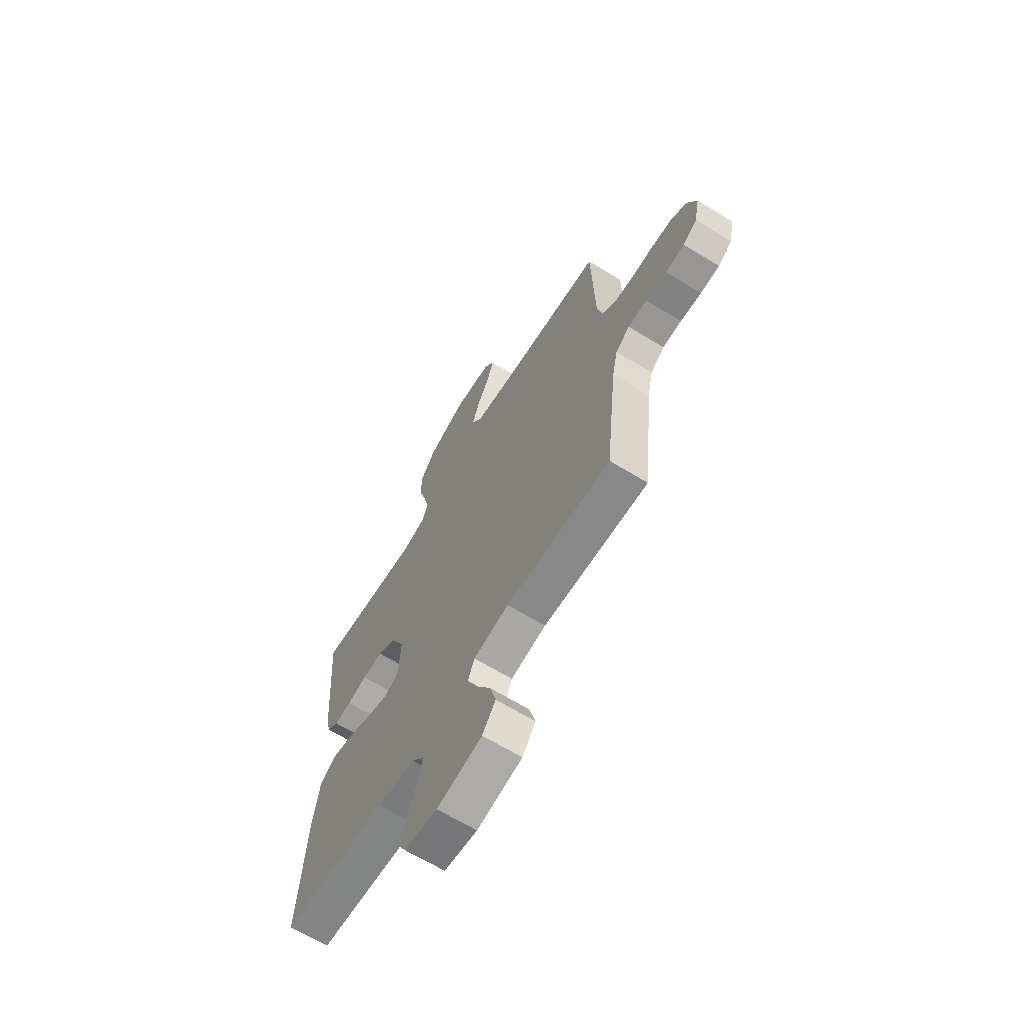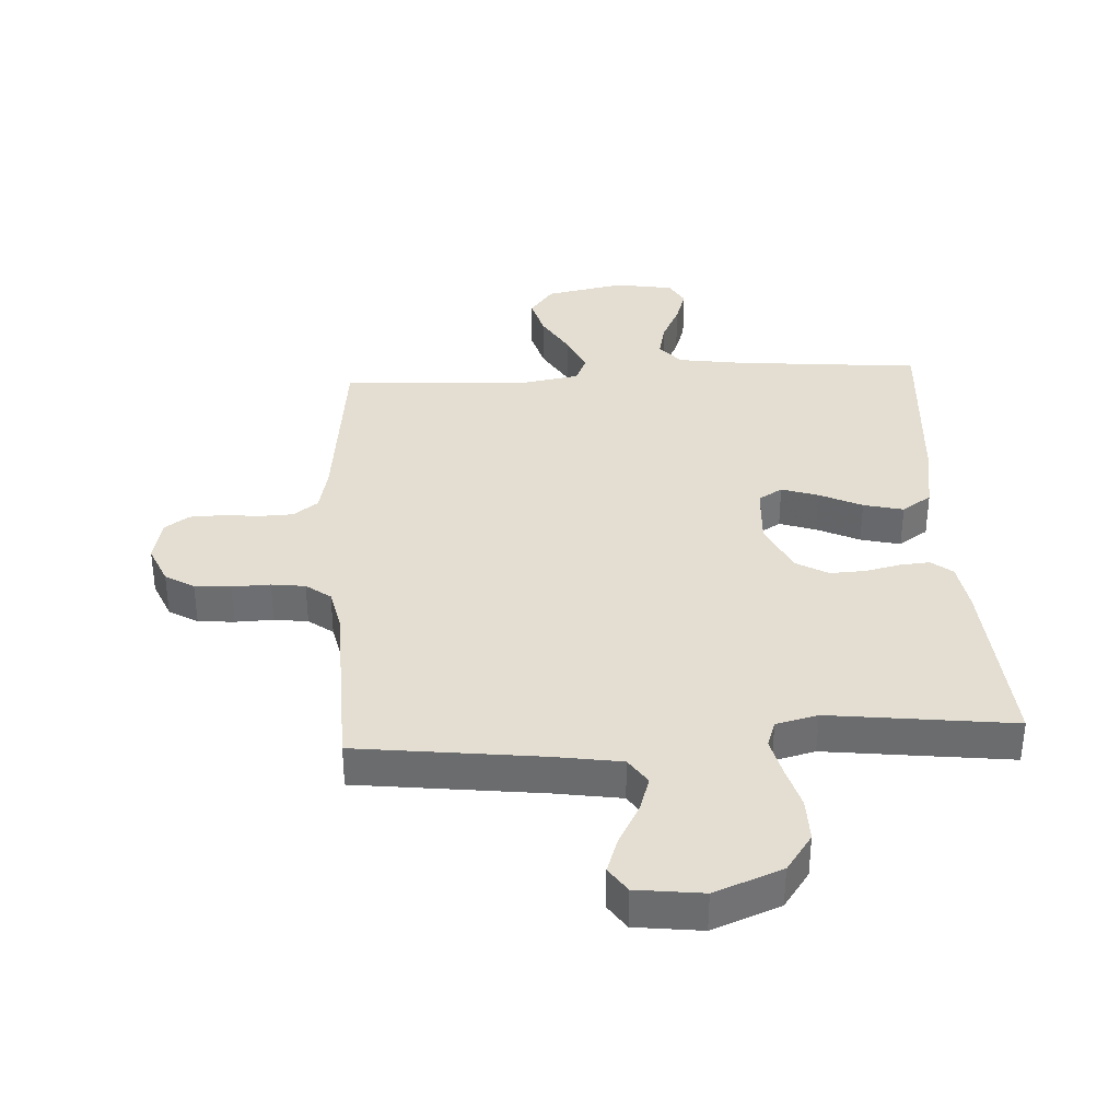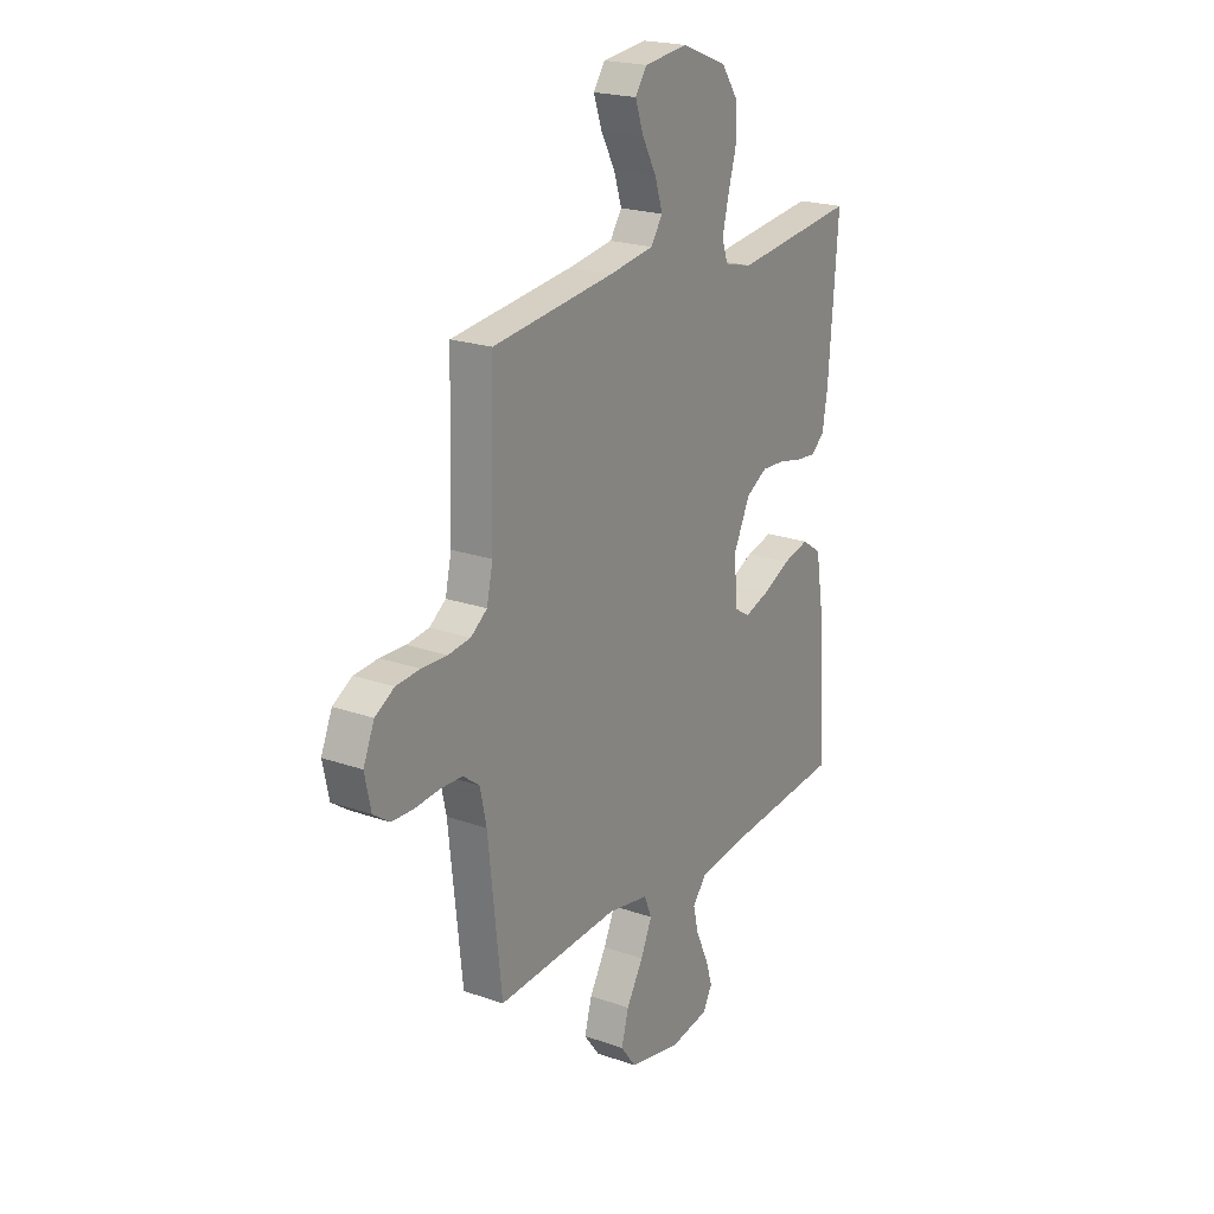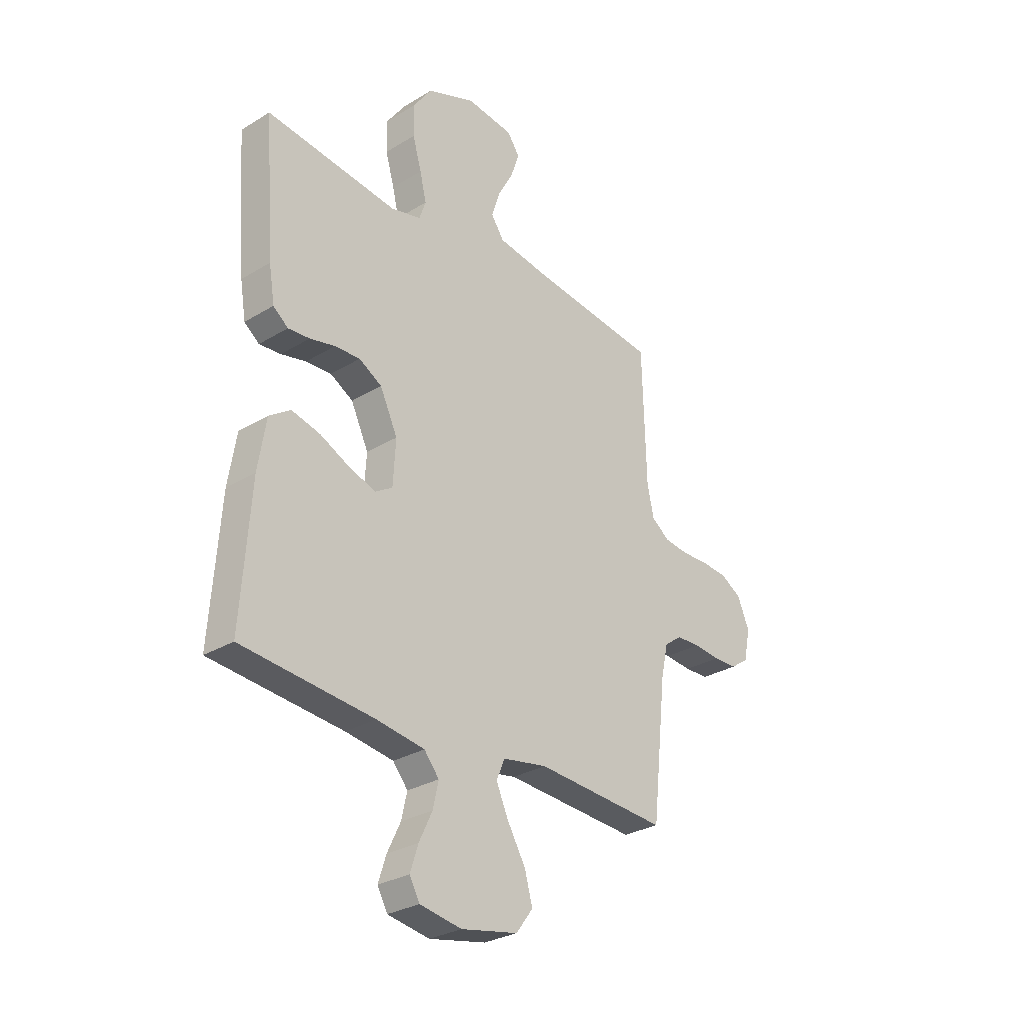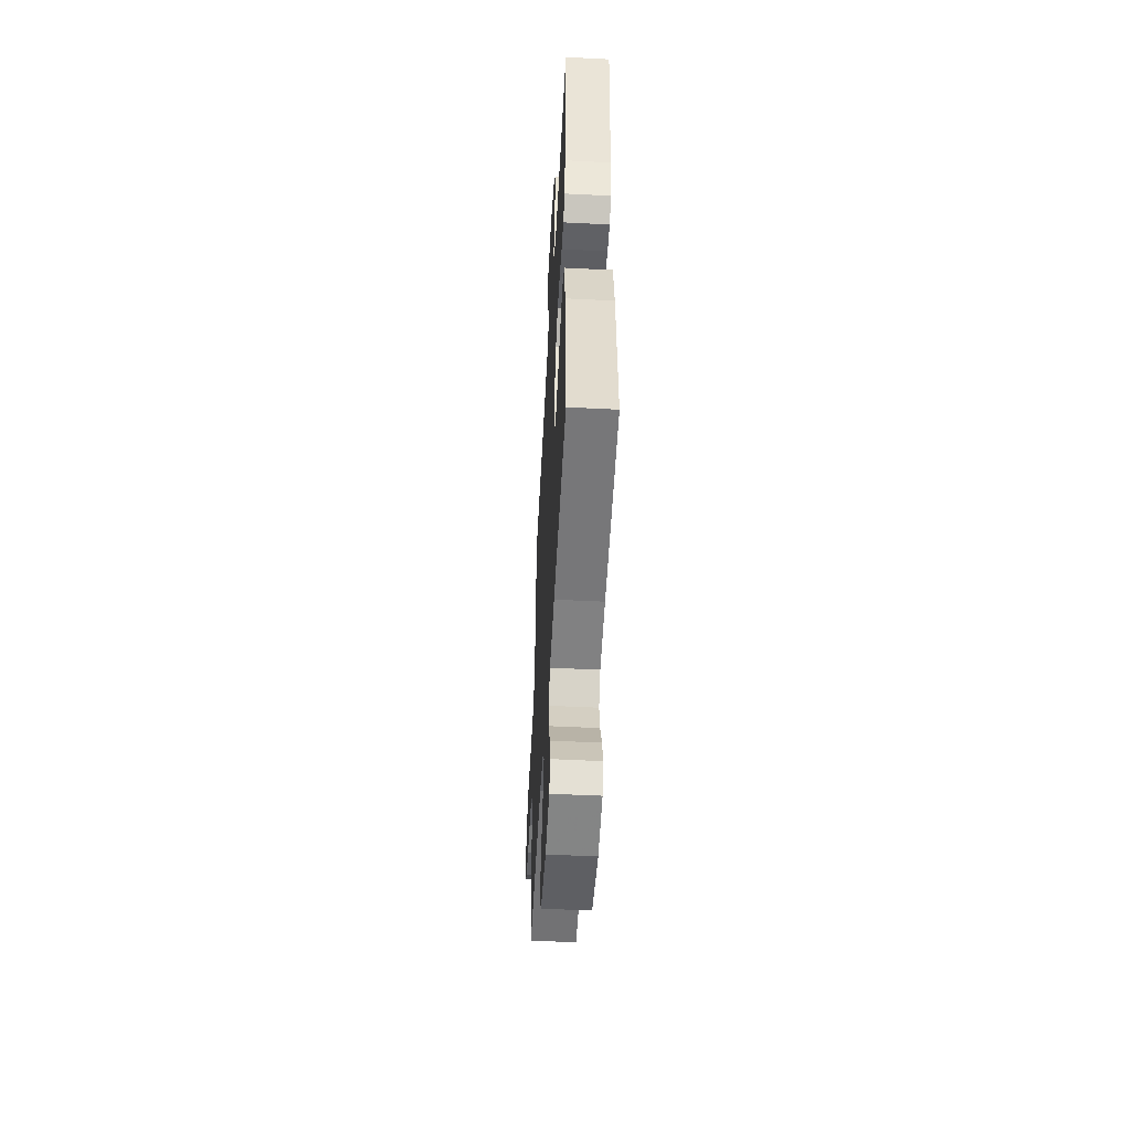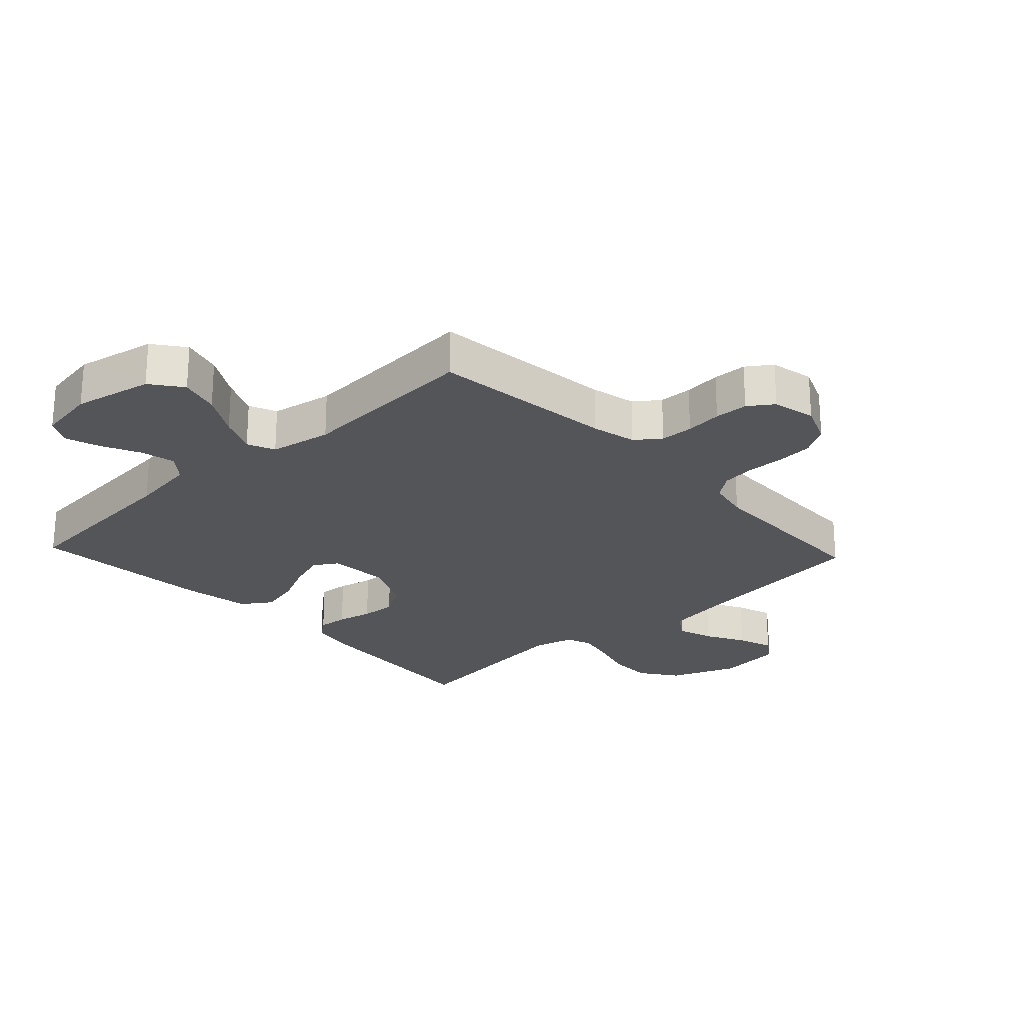
<metadata>
{"format":"obj","ext":"obj","renderer":"f3d","projection":"perspective","resolution":1024,"background":"white","views":[{"elev":-66.0,"azim":-121.5,"up":"+Z"},{"elev":36.0,"azim":-3.2,"up":"+Y"},{"elev":21.2,"azim":-57.8,"up":"+Z"},{"elev":-29.2,"azim":132.0,"up":"+Z"},{"elev":-52.0,"azim":86.9,"up":"+Z"},{"elev":-24.0,"azim":-136.9,"up":"+Y"}]}
</metadata>
<code>
v 0.5 0.07 -0.5
v 0.2 0.07 -0.527
v 0.091 0.07 -0.543
v 0.057 0.07 -0.584
v 0.07 0.07 -0.641
v 0.1 0.07 -0.704
v 0.118 0.07 -0.76
v 0.095 0.07 -0.802
v 0 0.07 -0.818
v -0.129 0.07 -0.792
v -0.167 0.07 -0.741
v -0.149 0.07 -0.676
v -0.108 0.07 -0.606
v -0.08 0.07 -0.544
v -0.099 0.07 -0.499
v -0.2 0.07 -0.481
v -0.5 0.07 -0.5
v -0.533 0.07 -0.2
v -0.549 0.07 -0.127
v -0.589 0.07 -0.097
v -0.643 0.07 -0.095
v -0.703 0.07 -0.101
v -0.758 0.07 -0.099
v -0.798 0.07 -0.071
v -0.813 0.07 0
v -0.786 0.07 0.064
v -0.739 0.07 0.092
v -0.68 0.07 0.097
v -0.618 0.07 0.095
v -0.563 0.07 0.102
v -0.523 0.07 0.132
v -0.508 0.07 0.2
v -0.5 0.07 0.5
v -0.2 0.07 0.536
v -0.091 0.07 0.553
v -0.062 0.07 0.596
v -0.081 0.07 0.655
v -0.116 0.07 0.719
v -0.136 0.07 0.777
v -0.108 0.07 0.818
v 0 0.07 0.831
v 0.11 0.07 0.788
v 0.153 0.07 0.727
v 0.152 0.07 0.656
v 0.132 0.07 0.586
v 0.117 0.07 0.524
v 0.132 0.07 0.481
v 0.2 0.07 0.464
v 0.5 0.07 0.5
v 0.477 0.07 0.2
v 0.464 0.07 0.121
v 0.43 0.07 0.094
v 0.381 0.07 0.098
v 0.324 0.07 0.111
v 0.266 0.07 0.114
v 0.214 0.07 0.084
v 0.174 0.07 0
v 0.18 0.07 -0.1
v 0.219 0.07 -0.124
v 0.279 0.07 -0.104
v 0.348 0.07 -0.071
v 0.413 0.07 -0.055
v 0.461 0.07 -0.088
v 0.479 0.07 -0.2
v 0.5 0 -0.5
v 0.2 0 -0.527
v 0.091 0 -0.543
v 0.057 0 -0.584
v 0.07 0 -0.641
v 0.1 0 -0.704
v 0.118 0 -0.76
v 0.095 0 -0.802
v 0 0 -0.818
v -0.129 0 -0.792
v -0.167 0 -0.741
v -0.149 0 -0.676
v -0.108 0 -0.606
v -0.08 0 -0.544
v -0.099 0 -0.499
v -0.2 0 -0.481
v -0.5 0 -0.5
v -0.533 0 -0.2
v -0.549 0 -0.127
v -0.589 0 -0.097
v -0.643 0 -0.095
v -0.703 0 -0.101
v -0.758 0 -0.099
v -0.798 0 -0.071
v -0.813 0 0
v -0.786 0 0.064
v -0.739 0 0.092
v -0.68 0 0.097
v -0.618 0 0.095
v -0.563 0 0.102
v -0.523 0 0.132
v -0.508 0 0.2
v -0.5 0 0.5
v -0.2 0 0.536
v -0.091 0 0.553
v -0.062 0 0.596
v -0.081 0 0.655
v -0.116 0 0.719
v -0.136 0 0.777
v -0.108 0 0.818
v 0 0 0.831
v 0.11 0 0.788
v 0.153 0 0.727
v 0.152 0 0.656
v 0.132 0 0.586
v 0.117 0 0.524
v 0.132 0 0.481
v 0.2 0 0.464
v 0.5 0 0.5
v 0.477 0 0.2
v 0.464 0 0.121
v 0.43 0 0.094
v 0.381 0 0.098
v 0.324 0 0.111
v 0.266 0 0.114
v 0.214 0 0.084
v 0.174 0 0
v 0.18 0 -0.1
v 0.219 0 -0.124
v 0.279 0 -0.104
v 0.348 0 -0.071
v 0.413 0 -0.055
v 0.461 0 -0.088
v 0.479 0 -0.2
f 64 1 2
f 63 64 2
f 62 63 2
f 61 62 2
f 60 61 2
f 59 60 2 3
f 58 59 3 4
f 57 58 4
f 52 53 54
f 51 52 54
f 50 51 54
f 49 50 54
f 48 49 54
f 47 48 54 55
f 43 44 45
f 42 43 45
f 41 42 45
f 40 41 45
f 39 40 45
f 38 39 45
f 37 38 45
f 36 37 45 46
f 35 36 46 47
f 32 33 34
f 47 55 56
f 35 47 56
f 34 35 56
f 32 34 56
f 31 32 56
f 27 28 29
f 26 27 29
f 25 26 29
f 24 25 29
f 23 24 29
f 22 23 29
f 21 22 29
f 20 21 29 30
f 16 17 18
f 15 16 18 19
f 11 12 13
f 10 11 13
f 9 10 13
f 8 9 13
f 7 8 13
f 6 7 13
f 5 6 13
f 4 5 13 14
f 57 4 14 15
f 31 56 57
f 30 31 57
f 20 30 57
f 19 20 57
f 15 19 57
f 66 65 128
f 66 128 127
f 66 127 126
f 66 126 125
f 66 125 124
f 67 66 124 123
f 68 67 123 122
f 68 122 121
f 118 117 116
f 118 116 115
f 118 115 114
f 118 114 113
f 118 113 112
f 119 118 112 111
f 109 108 107
f 109 107 106
f 109 106 105
f 109 105 104
f 109 104 103
f 109 103 102
f 109 102 101
f 110 109 101 100
f 111 110 100 99
f 98 97 96
f 120 119 111
f 120 111 99
f 120 99 98
f 120 98 96
f 120 96 95
f 93 92 91
f 93 91 90
f 93 90 89
f 93 89 88
f 93 88 87
f 93 87 86
f 93 86 85
f 94 93 85 84
f 82 81 80
f 83 82 80 79
f 77 76 75
f 77 75 74
f 77 74 73
f 77 73 72
f 77 72 71
f 77 71 70
f 77 70 69
f 78 77 69 68
f 79 78 68 121
f 121 120 95
f 121 95 94
f 121 94 84
f 121 84 83
f 121 83 79
f 1 65 66 2
f 2 66 67 3
f 3 67 68 4
f 4 68 69 5
f 5 69 70 6
f 6 70 71 7
f 7 71 72 8
f 8 72 73 9
f 9 73 74 10
f 10 74 75 11
f 11 75 76 12
f 12 76 77 13
f 13 77 78 14
f 14 78 79 15
f 15 79 80 16
f 16 80 81 17
f 17 81 82 18
f 18 82 83 19
f 19 83 84 20
f 20 84 85 21
f 21 85 86 22
f 22 86 87 23
f 23 87 88 24
f 24 88 89 25
f 25 89 90 26
f 26 90 91 27
f 27 91 92 28
f 28 92 93 29
f 29 93 94 30
f 30 94 95 31
f 31 95 96 32
f 32 96 97 33
f 33 97 98 34
f 34 98 99 35
f 35 99 100 36
f 36 100 101 37
f 37 101 102 38
f 38 102 103 39
f 39 103 104 40
f 40 104 105 41
f 41 105 106 42
f 42 106 107 43
f 43 107 108 44
f 44 108 109 45
f 45 109 110 46
f 46 110 111 47
f 47 111 112 48
f 48 112 113 49
f 49 113 114 50
f 50 114 115 51
f 51 115 116 52
f 52 116 117 53
f 53 117 118 54
f 54 118 119 55
f 55 119 120 56
f 56 120 121 57
f 57 121 122 58
f 58 122 123 59
f 59 123 124 60
f 60 124 125 61
f 61 125 126 62
f 62 126 127 63
f 63 127 128 64
f 64 128 65 1

</code>
